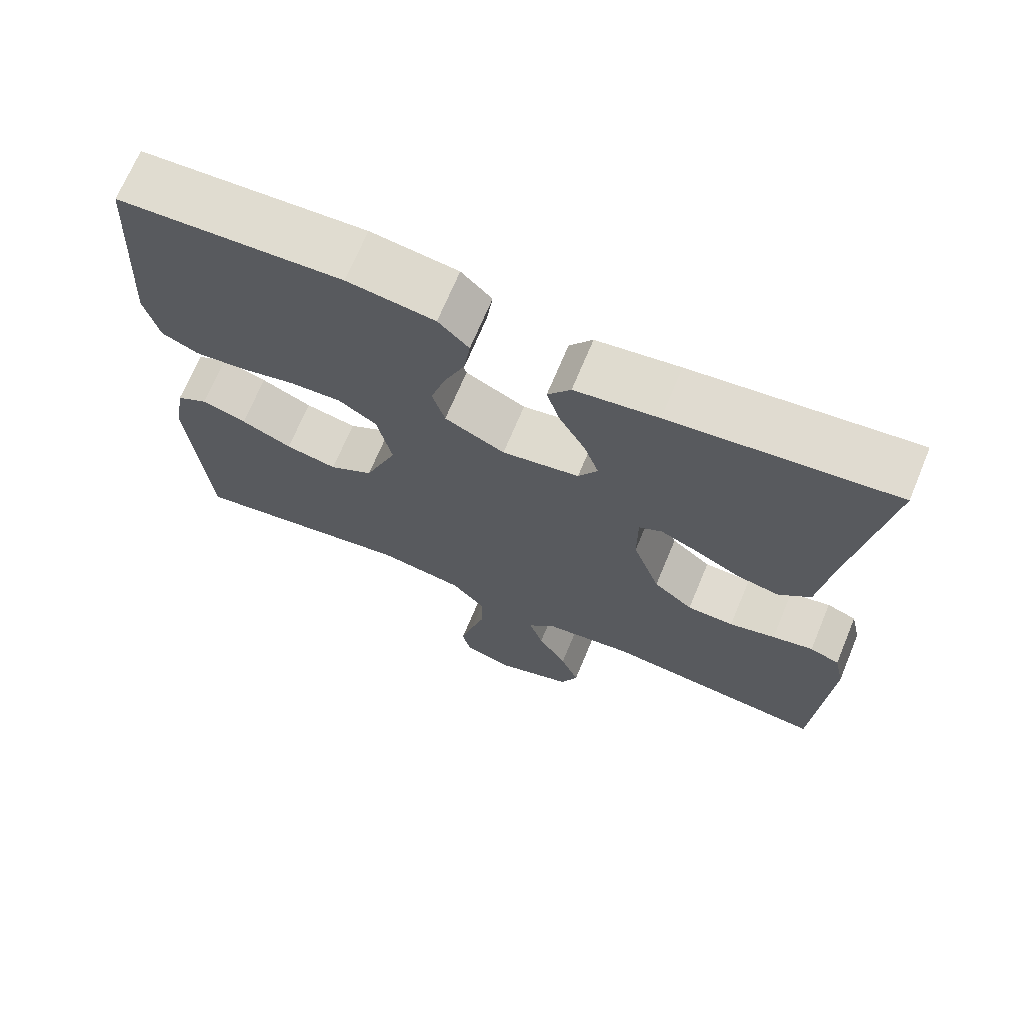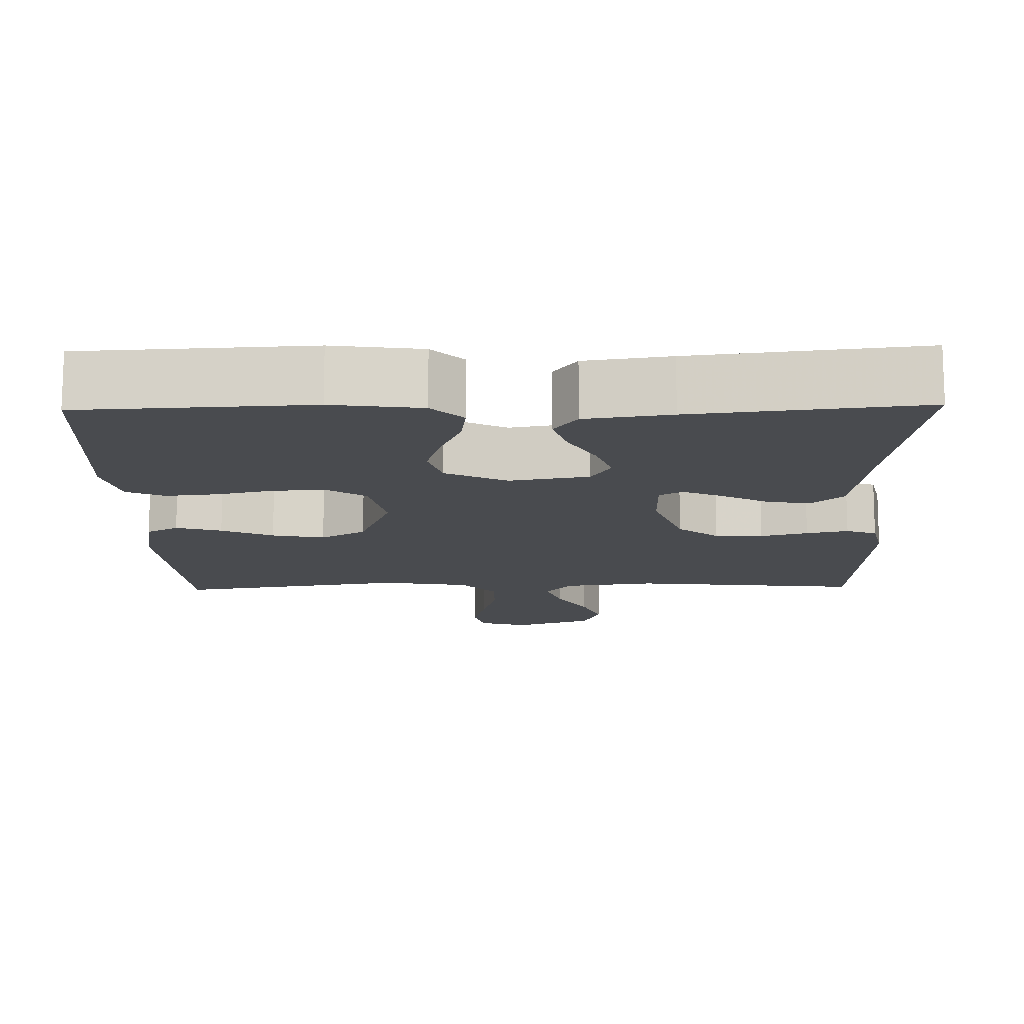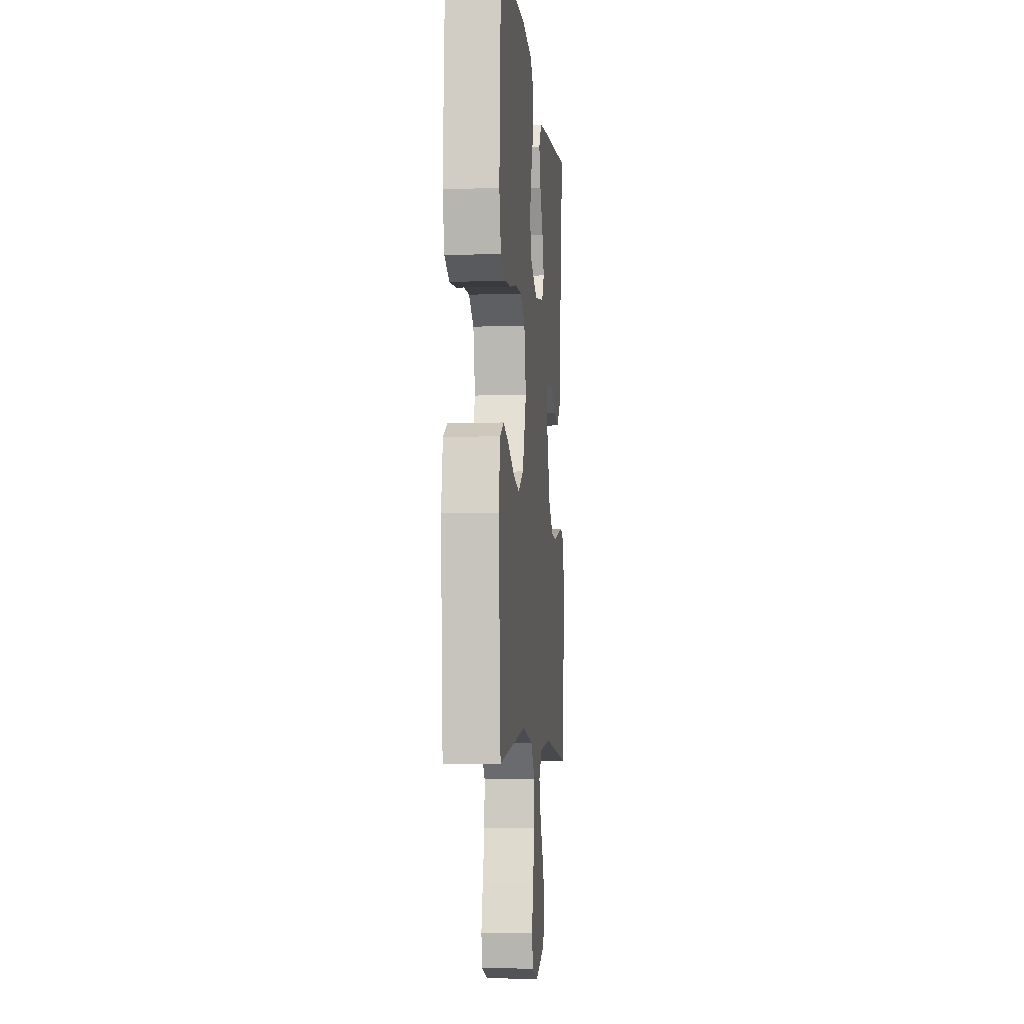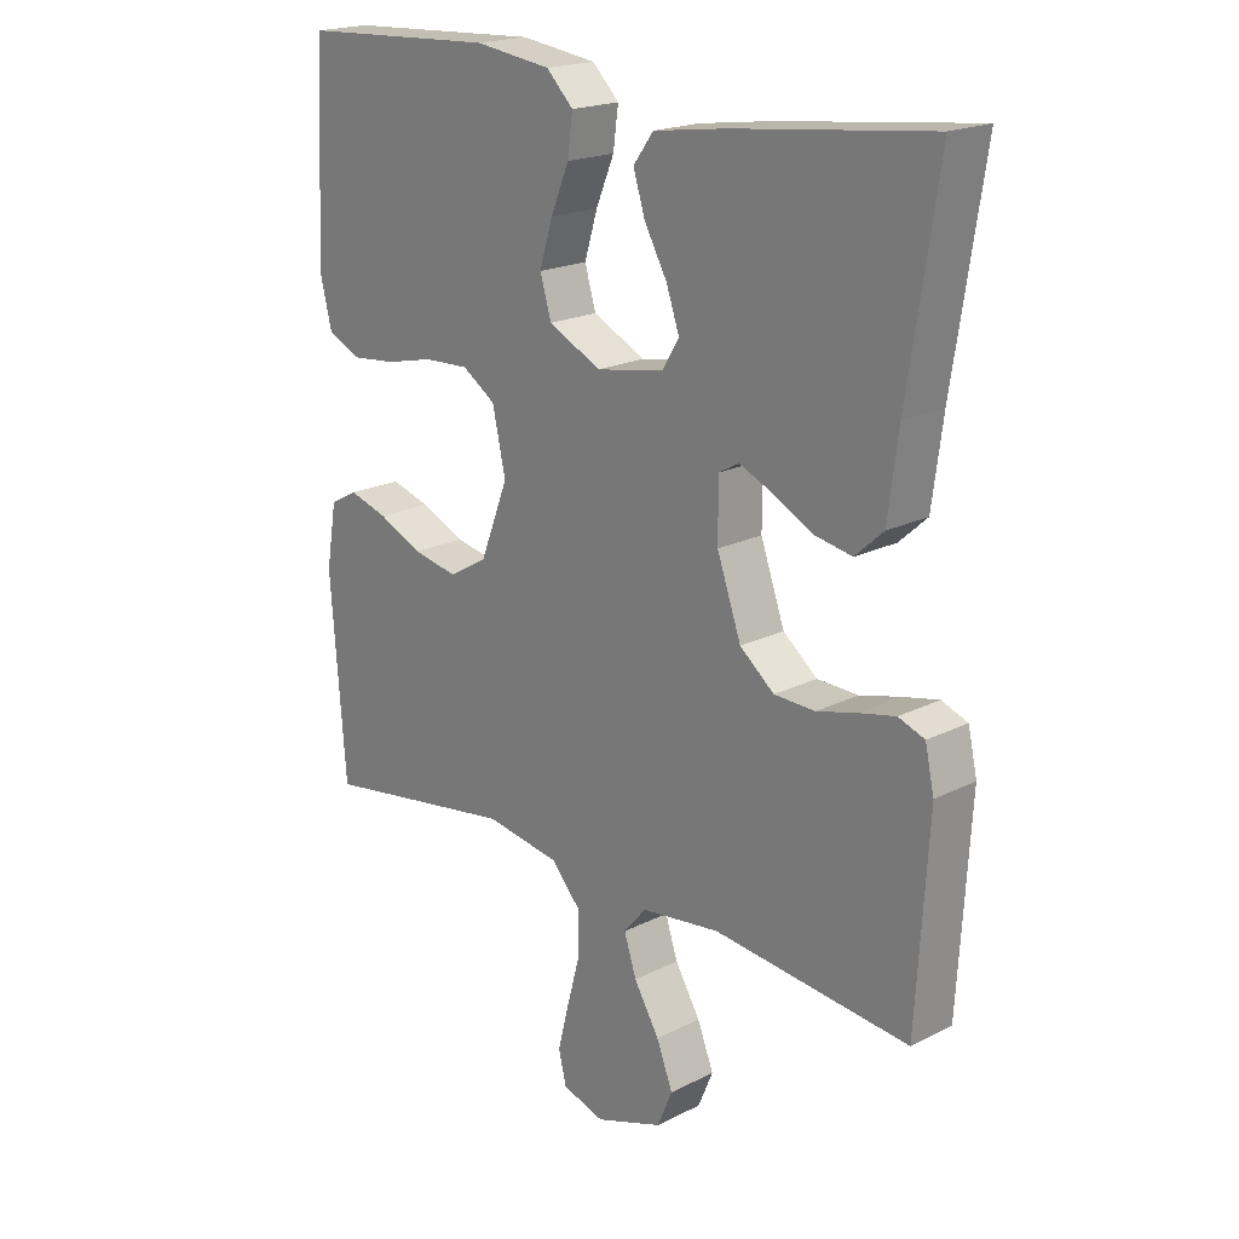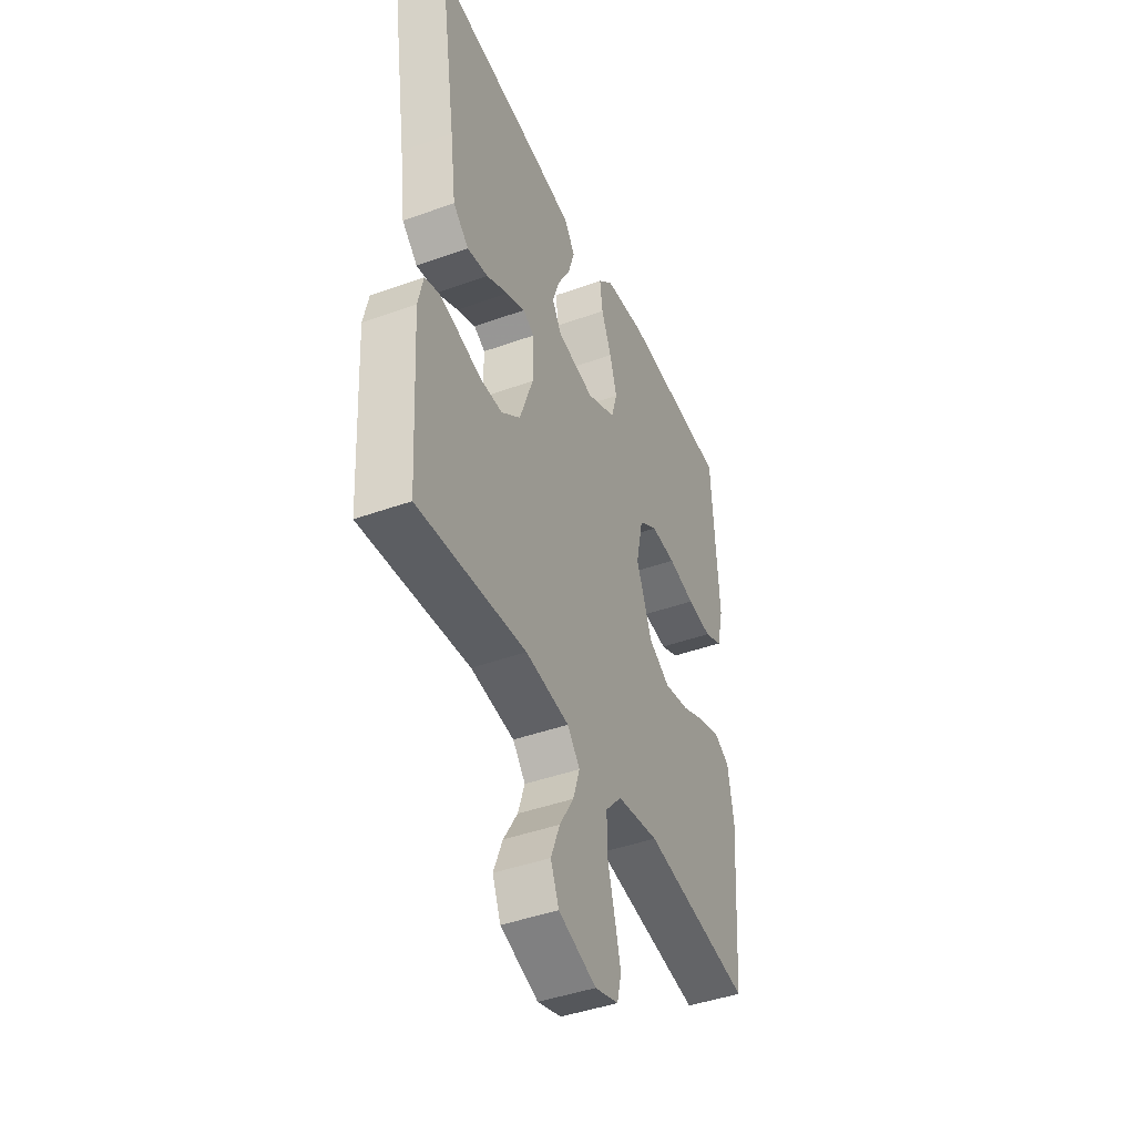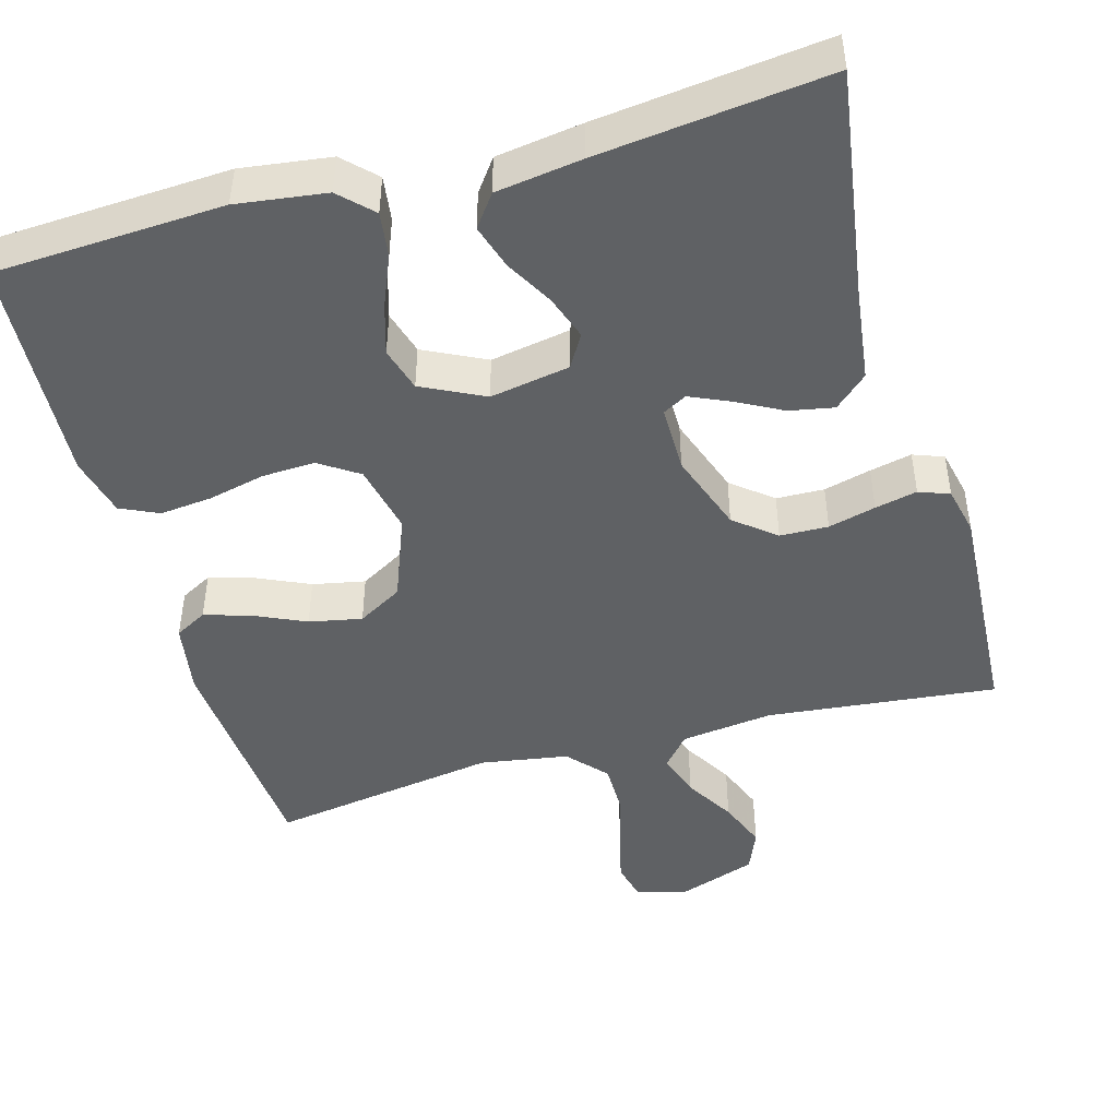
<metadata>
{"format":"obj","ext":"obj","renderer":"f3d","projection":"perspective","resolution":1024,"background":"white","views":[{"elev":69.6,"azim":22.6,"up":"+Z"},{"elev":-13.7,"azim":1.3,"up":"+Y"},{"elev":-6.1,"azim":-84.4,"up":"+Z"},{"elev":19.7,"azim":46.8,"up":"+Z"},{"elev":-43.6,"azim":113.0,"up":"+Z"},{"elev":-46.5,"azim":15.8,"up":"+Y"}]}
</metadata>
<code>
v -0.5 0.07 -0.5
v -0.523 0.07 -0.2
v -0.507 0.07 -0.105
v -0.465 0.07 -0.082
v -0.405 0.07 -0.1
v -0.337 0.07 -0.131
v -0.268 0.07 -0.145
v -0.209 0.07 -0.111
v -0.166 0.07 0
v -0.186 0.07 0.092
v -0.237 0.07 0.126
v -0.306 0.07 0.123
v -0.38 0.07 0.106
v -0.449 0.07 0.099
v -0.499 0.07 0.122
v -0.518 0.07 0.2
v -0.5 0.07 0.5
v -0.2 0.07 0.515
v -0.083 0.07 0.499
v -0.042 0.07 0.458
v -0.05 0.07 0.399
v -0.078 0.07 0.332
v -0.098 0.07 0.266
v -0.081 0.07 0.208
v 0 0.07 0.168
v 0.104 0.07 0.186
v 0.13 0.07 0.229
v 0.11 0.07 0.287
v 0.075 0.07 0.35
v 0.057 0.07 0.408
v 0.088 0.07 0.45
v 0.2 0.07 0.466
v 0.5 0.07 0.5
v 0.454 0.07 0.2
v 0.438 0.07 0.078
v 0.395 0.07 0.039
v 0.337 0.07 0.05
v 0.277 0.07 0.082
v 0.225 0.07 0.105
v 0.194 0.07 0.088
v 0.194 0.07 0
v 0.231 0.07 -0.105
v 0.284 0.07 -0.148
v 0.347 0.07 -0.15
v 0.409 0.07 -0.134
v 0.464 0.07 -0.122
v 0.504 0.07 -0.137
v 0.518 0.07 -0.2
v 0.5 0.07 -0.5
v 0.2 0.07 -0.468
v 0.079 0.07 -0.483
v 0.044 0.07 -0.524
v 0.063 0.07 -0.582
v 0.102 0.07 -0.647
v 0.127 0.07 -0.711
v 0.104 0.07 -0.766
v 0 0.07 -0.802
v -0.065 0.07 -0.782
v -0.077 0.07 -0.733
v -0.06 0.07 -0.665
v -0.04 0.07 -0.591
v -0.04 0.07 -0.523
v -0.085 0.07 -0.473
v -0.2 0.07 -0.454
v -0.5 0 -0.5
v -0.523 0 -0.2
v -0.507 0 -0.105
v -0.465 0 -0.082
v -0.405 0 -0.1
v -0.337 0 -0.131
v -0.268 0 -0.145
v -0.209 0 -0.111
v -0.166 0 0
v -0.186 0 0.092
v -0.237 0 0.126
v -0.306 0 0.123
v -0.38 0 0.106
v -0.449 0 0.099
v -0.499 0 0.122
v -0.518 0 0.2
v -0.5 0 0.5
v -0.2 0 0.515
v -0.083 0 0.499
v -0.042 0 0.458
v -0.05 0 0.399
v -0.078 0 0.332
v -0.098 0 0.266
v -0.081 0 0.208
v 0 0 0.168
v 0.104 0 0.186
v 0.13 0 0.229
v 0.11 0 0.287
v 0.075 0 0.35
v 0.057 0 0.408
v 0.088 0 0.45
v 0.2 0 0.466
v 0.5 0 0.5
v 0.454 0 0.2
v 0.438 0 0.078
v 0.395 0 0.039
v 0.337 0 0.05
v 0.277 0 0.082
v 0.225 0 0.105
v 0.194 0 0.088
v 0.194 0 0
v 0.231 0 -0.105
v 0.284 0 -0.148
v 0.347 0 -0.15
v 0.409 0 -0.134
v 0.464 0 -0.122
v 0.504 0 -0.137
v 0.518 0 -0.2
v 0.5 0 -0.5
v 0.2 0 -0.468
v 0.079 0 -0.483
v 0.044 0 -0.524
v 0.063 0 -0.582
v 0.102 0 -0.647
v 0.127 0 -0.711
v 0.104 0 -0.766
v 0 0 -0.802
v -0.065 0 -0.782
v -0.077 0 -0.733
v -0.06 0 -0.665
v -0.04 0 -0.591
v -0.04 0 -0.523
v -0.085 0 -0.473
v -0.2 0 -0.454
f 59 60 61
f 58 59 61
f 57 58 61
f 56 57 61
f 55 56 61
f 54 55 61
f 53 54 61
f 52 53 61 62
f 51 52 62 63
f 48 49 50
f 47 48 50
f 46 47 50
f 45 46 50
f 44 45 50
f 51 63 64
f 50 51 64
f 44 50 64
f 43 44 64
f 36 37 38
f 35 36 38
f 34 35 38
f 34 38 39
f 33 34 39
f 32 33 39
f 31 32 39
f 30 31 39
f 29 30 39
f 28 29 39
f 27 28 39 40
f 20 21 22
f 19 20 22
f 18 19 22
f 17 18 22
f 16 17 22
f 15 16 22
f 14 15 22
f 13 14 22
f 12 13 22
f 11 12 22 23
f 10 11 23 24
f 4 5 6
f 3 4 6
f 2 3 6
f 1 2 6
f 64 1 6
f 64 6 7
f 64 7 8
f 43 64 8
f 42 43 8
f 41 42 8 9
f 26 27 40 41
f 41 9 10
f 26 41 10
f 25 26 10
f 10 24 25
f 125 124 123
f 125 123 122
f 125 122 121
f 125 121 120
f 125 120 119
f 125 119 118
f 125 118 117
f 126 125 117 116
f 127 126 116 115
f 114 113 112
f 114 112 111
f 114 111 110
f 114 110 109
f 114 109 108
f 128 127 115
f 128 115 114
f 128 114 108
f 128 108 107
f 102 101 100
f 102 100 99
f 102 99 98
f 103 102 98
f 103 98 97
f 103 97 96
f 103 96 95
f 103 95 94
f 103 94 93
f 103 93 92
f 104 103 92 91
f 86 85 84
f 86 84 83
f 86 83 82
f 86 82 81
f 86 81 80
f 86 80 79
f 86 79 78
f 86 78 77
f 86 77 76
f 87 86 76 75
f 88 87 75 74
f 70 69 68
f 70 68 67
f 70 67 66
f 70 66 65
f 70 65 128
f 71 70 128
f 72 71 128
f 72 128 107
f 72 107 106
f 73 72 106 105
f 105 104 91 90
f 74 73 105
f 74 105 90
f 74 90 89
f 89 88 74
f 1 65 66 2
f 2 66 67 3
f 3 67 68 4
f 4 68 69 5
f 5 69 70 6
f 6 70 71 7
f 7 71 72 8
f 8 72 73 9
f 9 73 74 10
f 10 74 75 11
f 11 75 76 12
f 12 76 77 13
f 13 77 78 14
f 14 78 79 15
f 15 79 80 16
f 16 80 81 17
f 17 81 82 18
f 18 82 83 19
f 19 83 84 20
f 20 84 85 21
f 21 85 86 22
f 22 86 87 23
f 23 87 88 24
f 24 88 89 25
f 25 89 90 26
f 26 90 91 27
f 27 91 92 28
f 28 92 93 29
f 29 93 94 30
f 30 94 95 31
f 31 95 96 32
f 32 96 97 33
f 33 97 98 34
f 34 98 99 35
f 35 99 100 36
f 36 100 101 37
f 37 101 102 38
f 38 102 103 39
f 39 103 104 40
f 40 104 105 41
f 41 105 106 42
f 42 106 107 43
f 43 107 108 44
f 44 108 109 45
f 45 109 110 46
f 46 110 111 47
f 47 111 112 48
f 48 112 113 49
f 49 113 114 50
f 50 114 115 51
f 51 115 116 52
f 52 116 117 53
f 53 117 118 54
f 54 118 119 55
f 55 119 120 56
f 56 120 121 57
f 57 121 122 58
f 58 122 123 59
f 59 123 124 60
f 60 124 125 61
f 61 125 126 62
f 62 126 127 63
f 63 127 128 64
f 64 128 65 1

</code>
